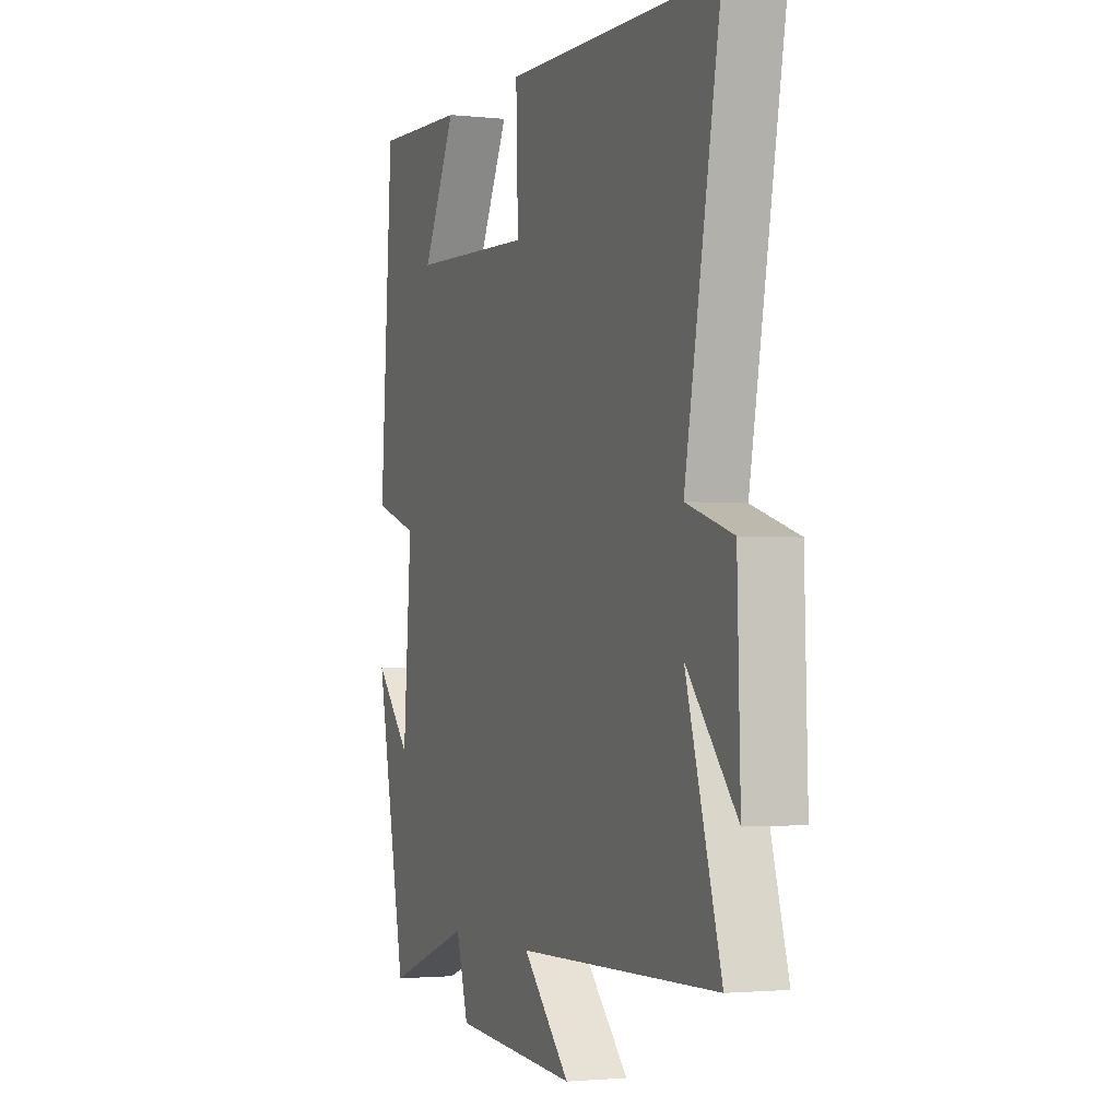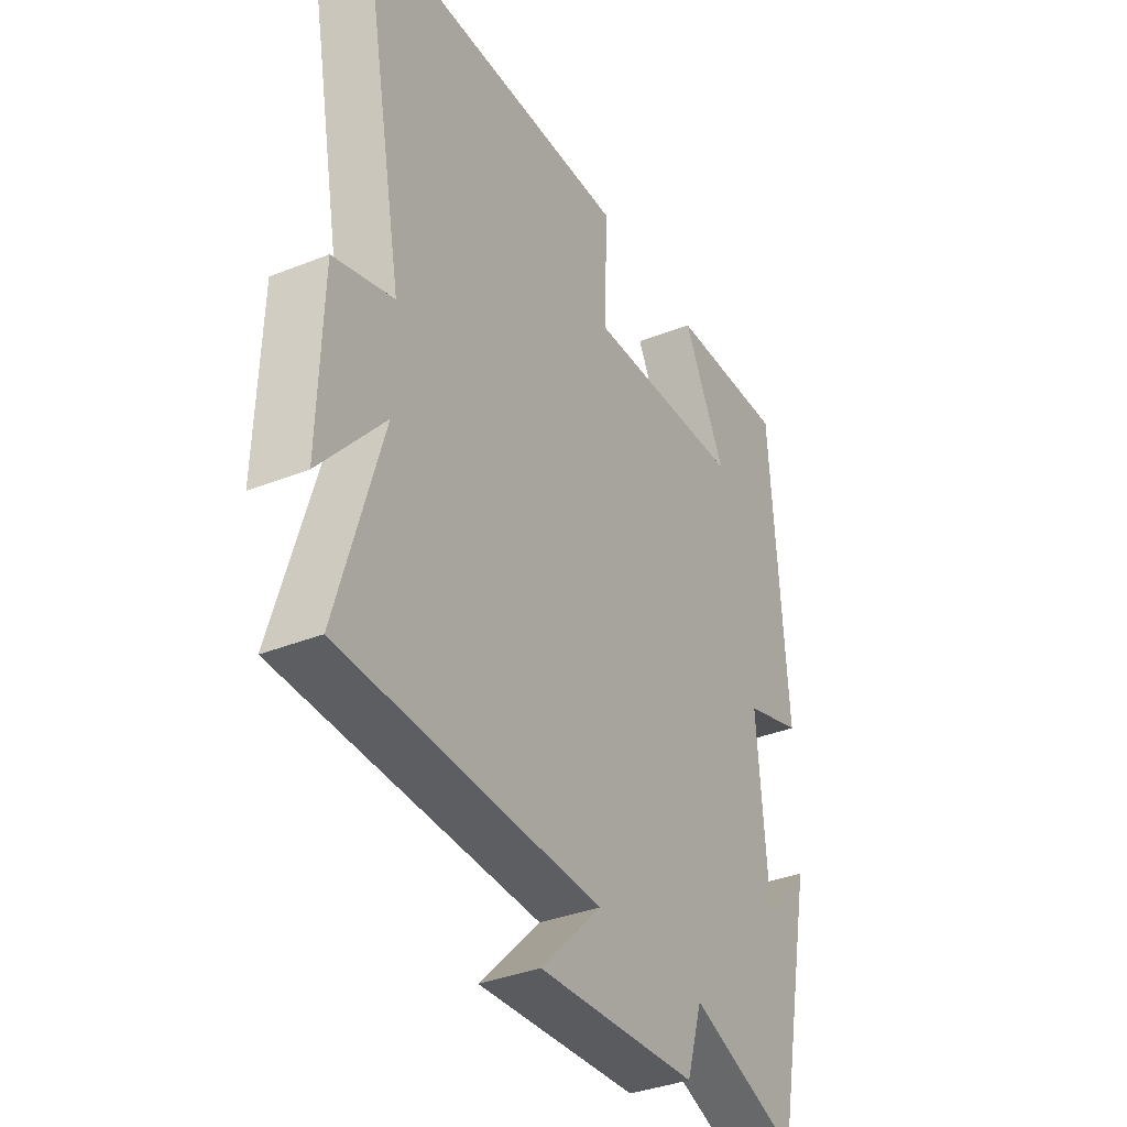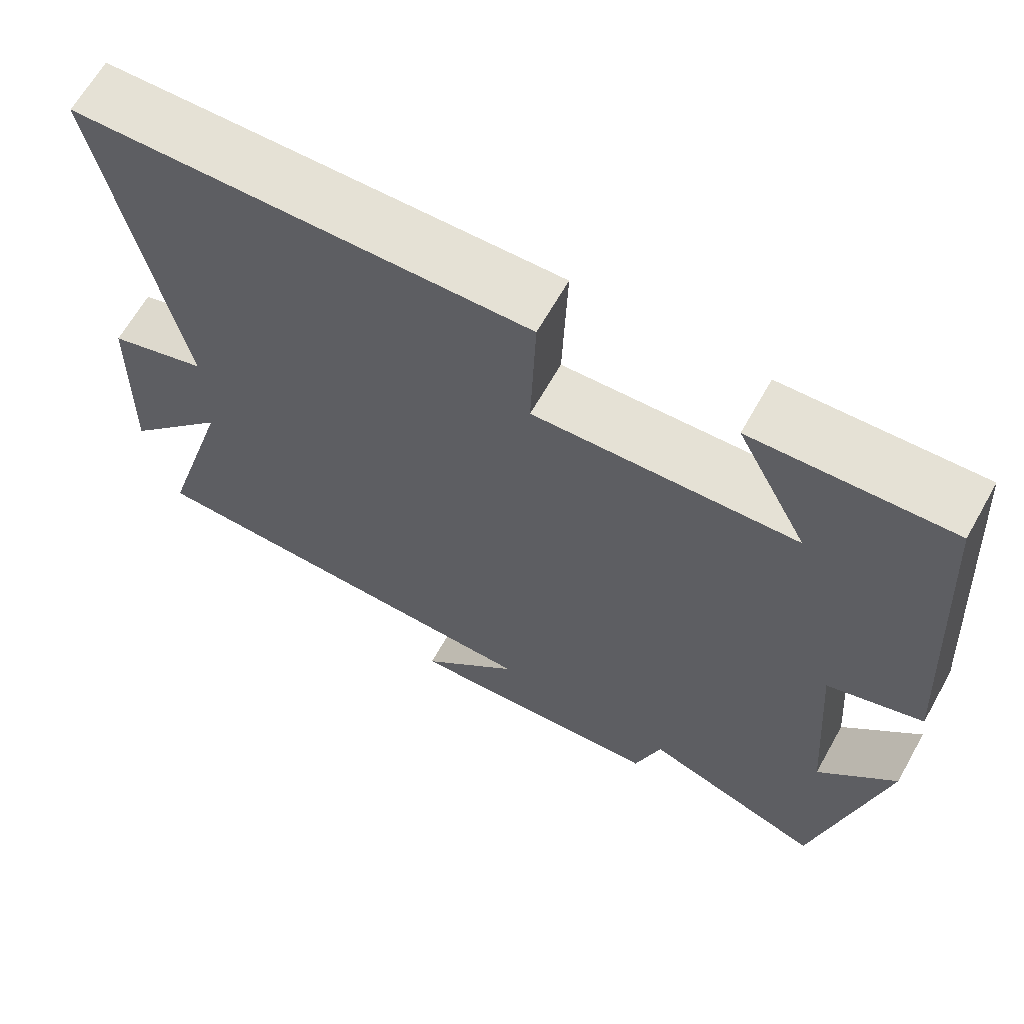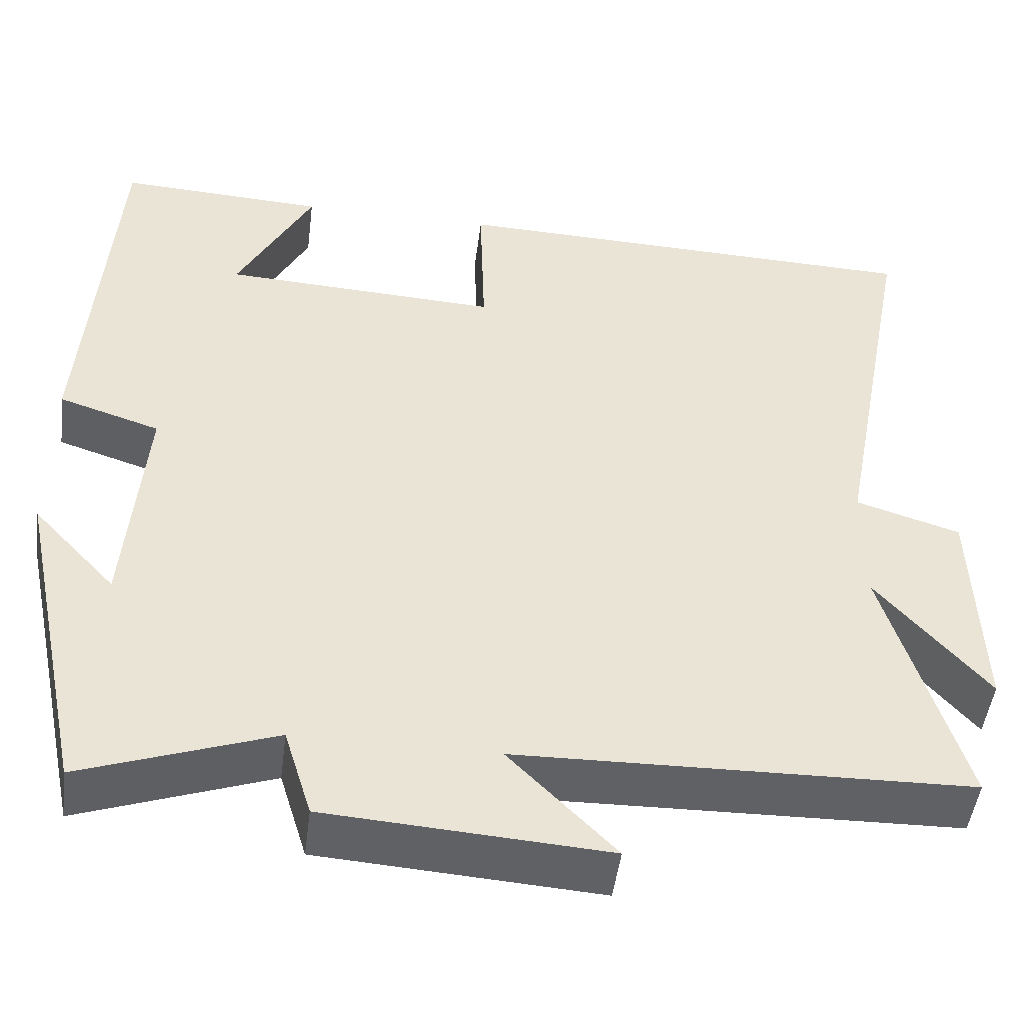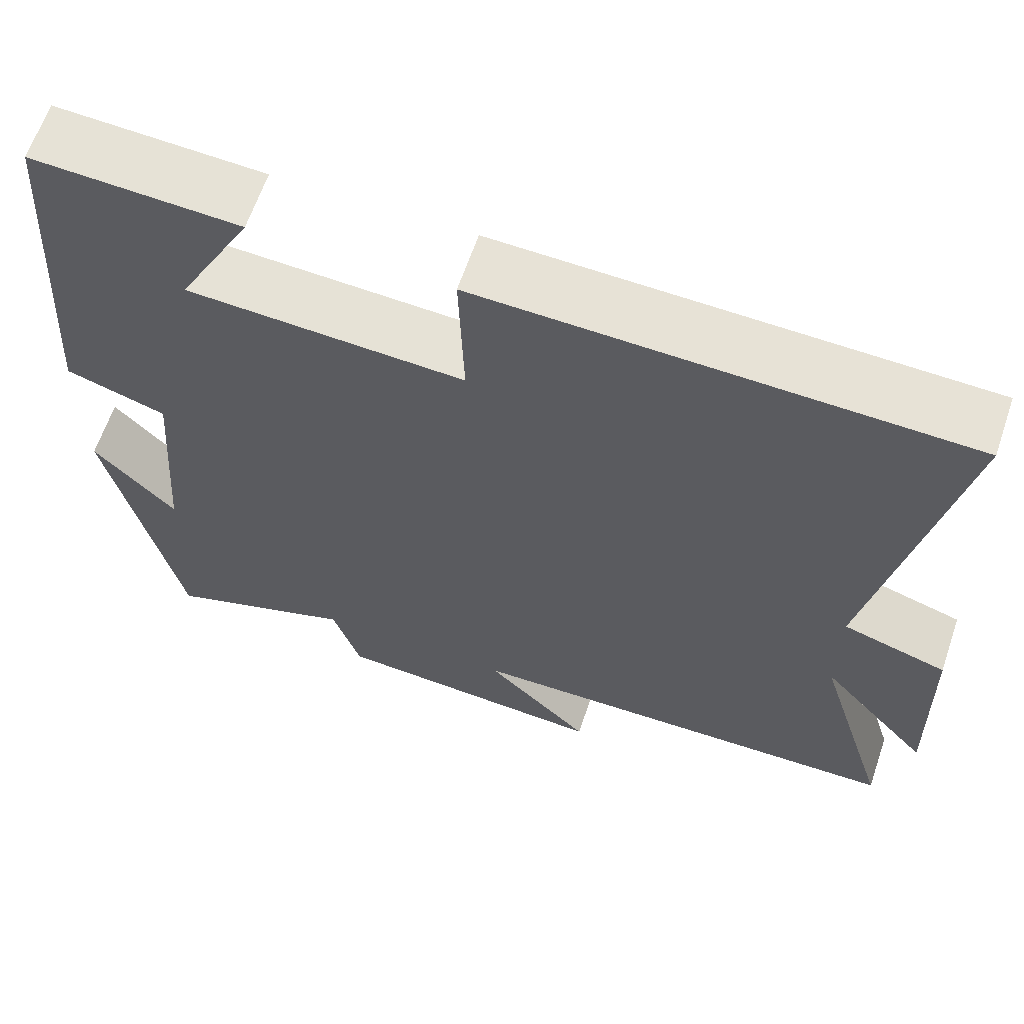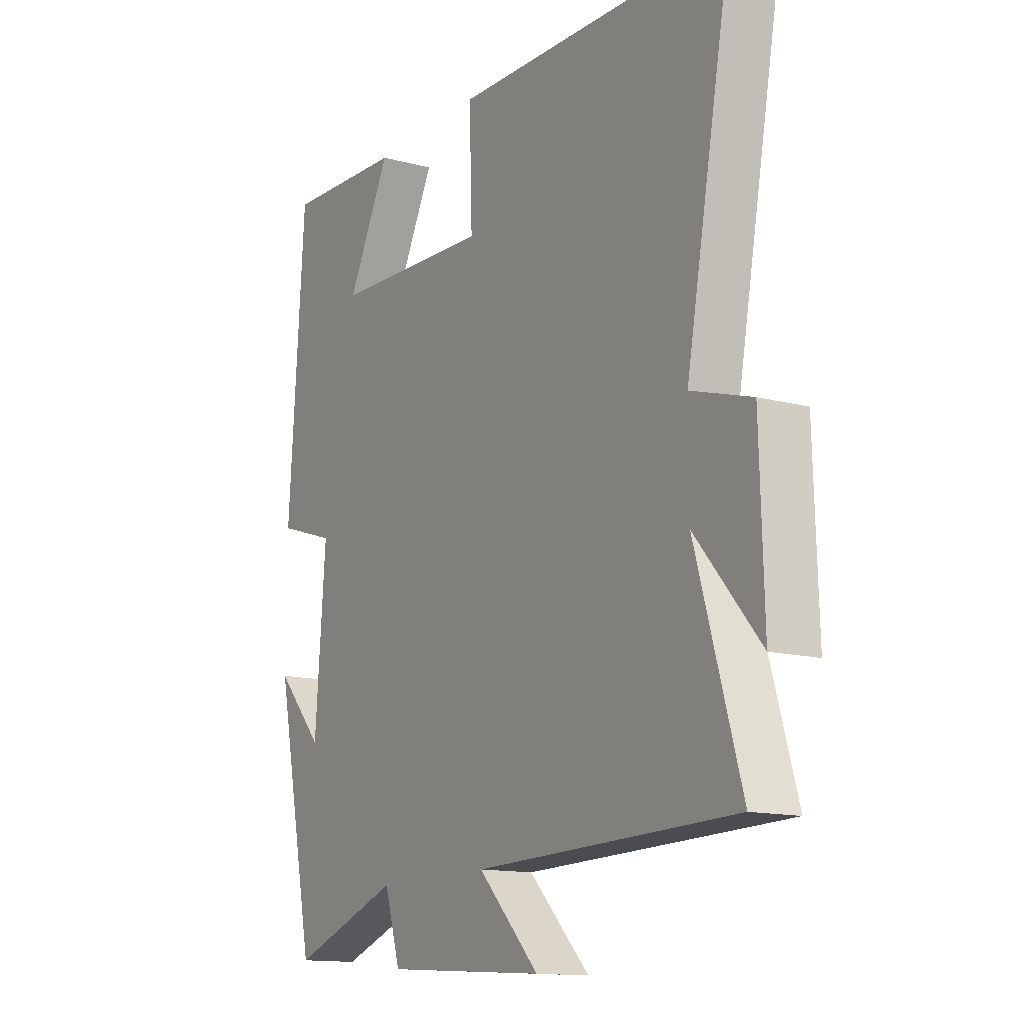
<metadata>
{"format":"obj","ext":"obj","renderer":"f3d","projection":"perspective","resolution":1024,"background":"white","views":[{"elev":-2.1,"azim":-110.9,"up":"+Z"},{"elev":-36.0,"azim":-62.3,"up":"+Z"},{"elev":65.2,"azim":29.4,"up":"+Z"},{"elev":-48.4,"azim":172.7,"up":"+Z"},{"elev":63.8,"azim":-161.2,"up":"+Z"},{"elev":-13.7,"azim":-120.8,"up":"+Z"}]}
</metadata>
<code>
v 0.467 0.07 0.512
v 0.5 0.07 0.032
v 0.379 0.07 -0.007
v 0.401 0.07 -0.289
v 0.5 0.07 -0.182
v 0.416 0.07 -0.582
v 0.187 0.07 -0.5
v 0.154 0.07 -0.607
v -0.18 0.07 -0.629
v -0.053 0.07 -0.5
v -0.593 0.07 -0.487
v -0.5 0.07 -0.173
v -0.633 0.07 -0.328
v -0.625 0.07 -0.056
v -0.5 0.07 -0.017
v -0.595 0.07 0.484
v -0.018 0.07 0.5
v -0.024 0.07 0.31
v 0.308 0.07 0.326
v 0.218 0.07 0.5
v 0.467 0 0.512
v 0.5 0 0.032
v 0.379 0 -0.007
v 0.401 0 -0.289
v 0.5 0 -0.182
v 0.416 0 -0.582
v 0.187 0 -0.5
v 0.154 0 -0.607
v -0.18 0 -0.629
v -0.053 0 -0.5
v -0.593 0 -0.487
v -0.5 0 -0.173
v -0.633 0 -0.328
v -0.625 0 -0.056
v -0.5 0 -0.017
v -0.595 0 0.484
v -0.018 0 0.5
v -0.024 0 0.31
v 0.308 0 0.326
v 0.218 0 0.5
f 19 20 1 2
f 18 19 2 3
f 15 16 17 18
f 15 18 3 4
f 12 13 14 15
f 12 15 4
f 10 11 12 4
f 7 8 9 10
f 7 10 4
f 6 7 4
f 4 5 6
f 22 21 40 39
f 23 22 39 38
f 38 37 36 35
f 24 23 38 35
f 35 34 33 32
f 24 35 32
f 24 32 31 30
f 30 29 28 27
f 24 30 27
f 24 27 26
f 26 25 24
f 1 21 22 2
f 2 22 23 3
f 3 23 24 4
f 4 24 25 5
f 5 25 26 6
f 6 26 27 7
f 7 27 28 8
f 8 28 29 9
f 9 29 30 10
f 10 30 31 11
f 11 31 32 12
f 12 32 33 13
f 13 33 34 14
f 14 34 35 15
f 15 35 36 16
f 16 36 37 17
f 17 37 38 18
f 18 38 39 19
f 19 39 40 20
f 20 40 21 1

</code>
